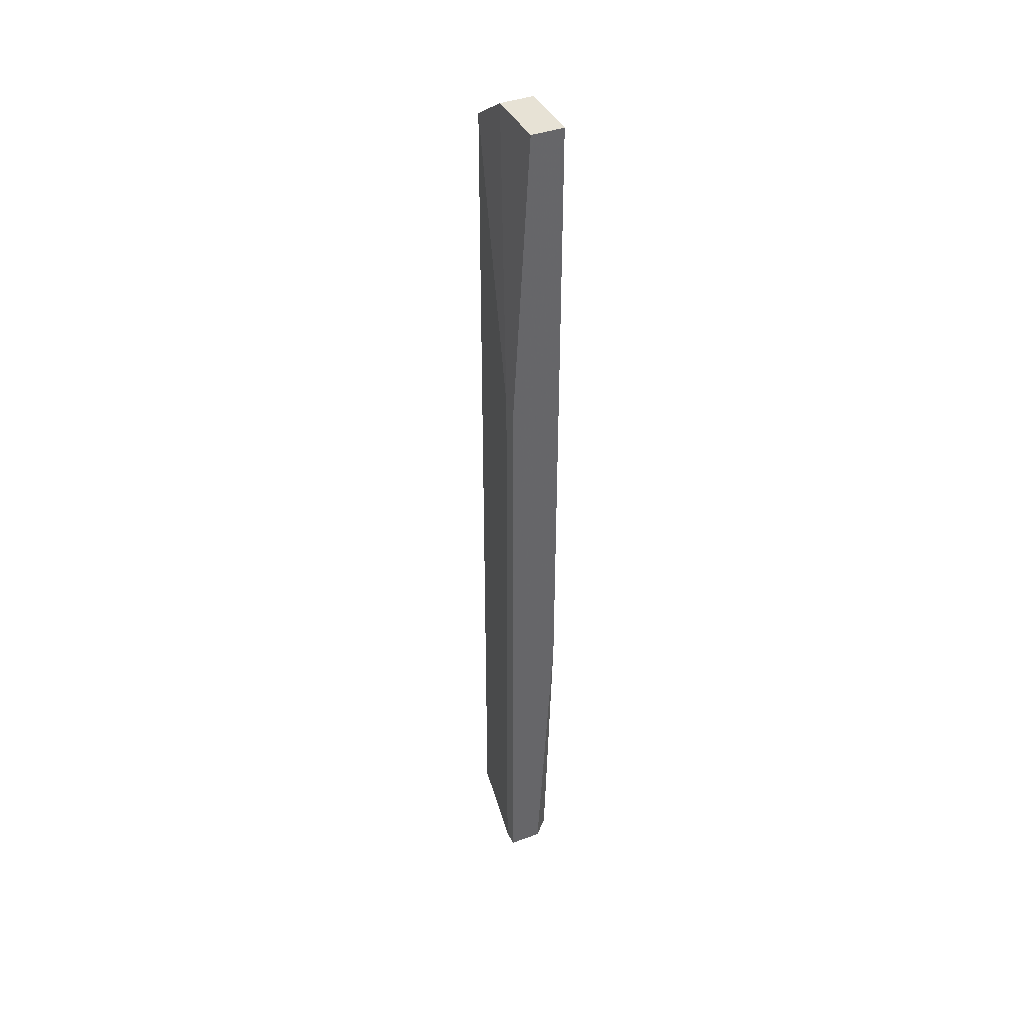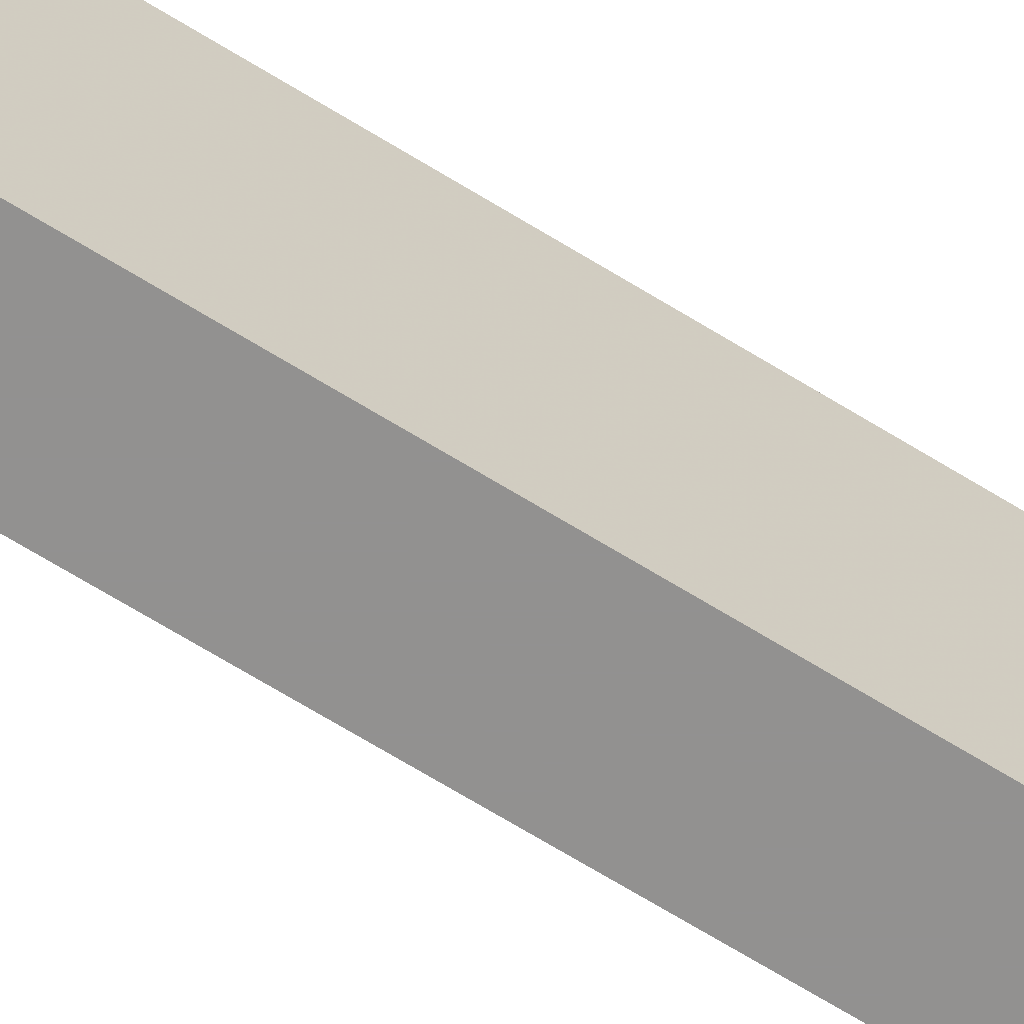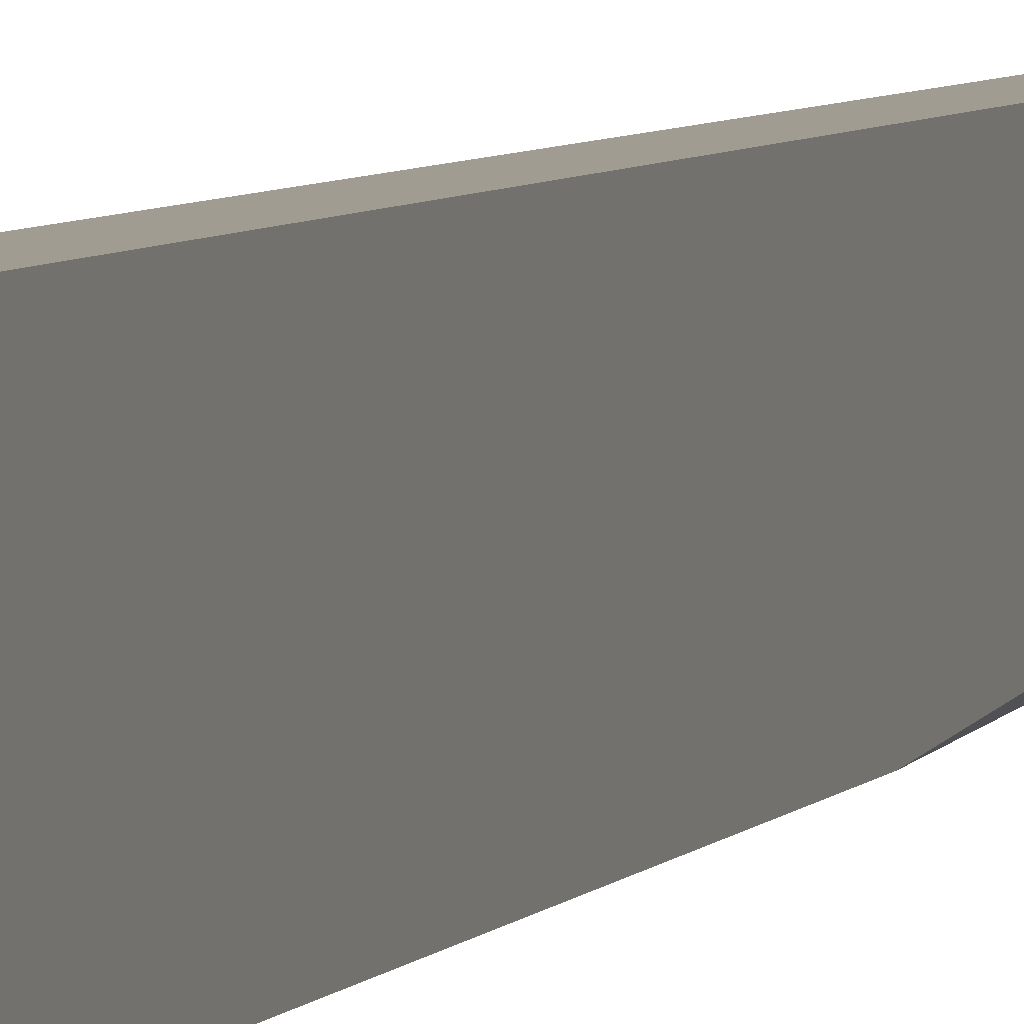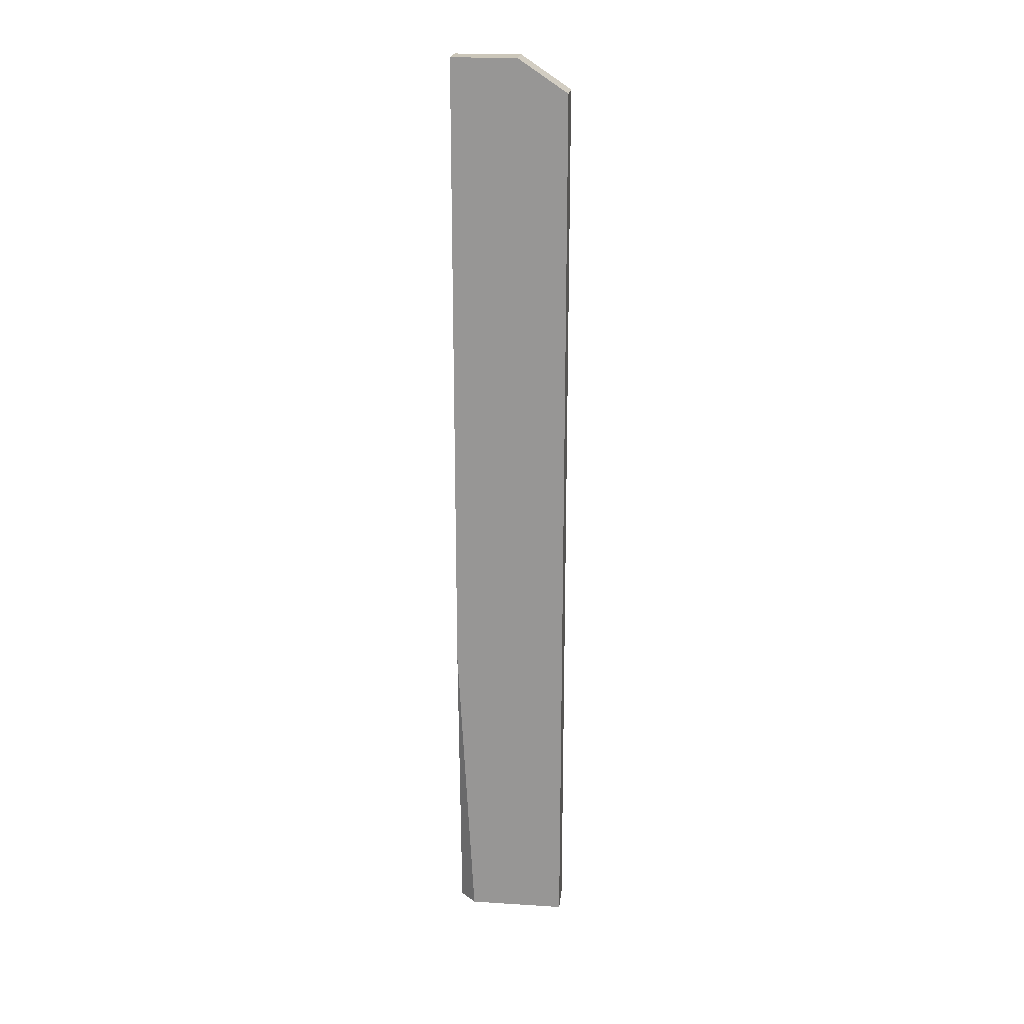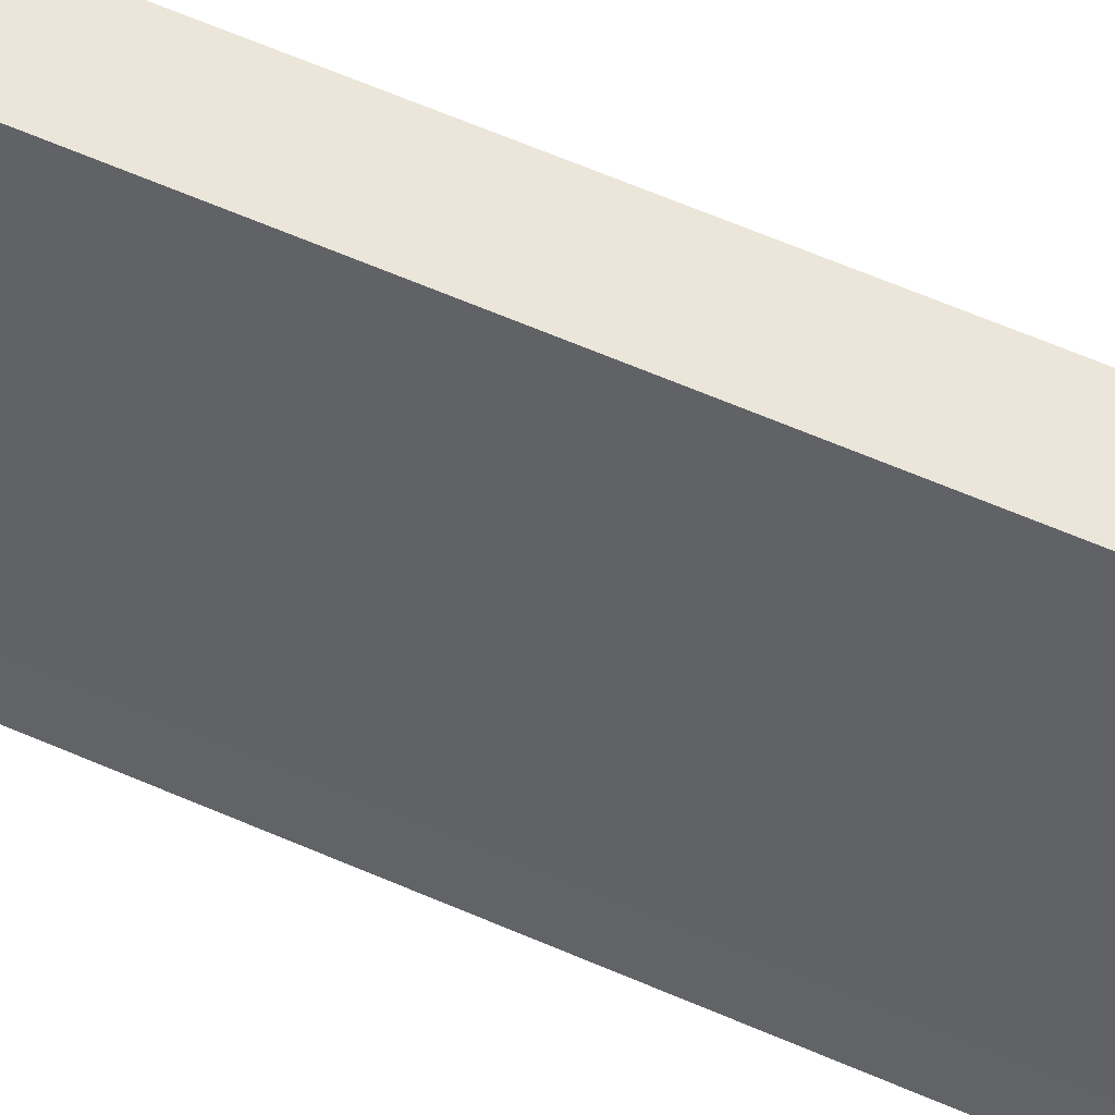
<metadata>
{"format":"obj","ext":"obj","renderer":"f3d","projection":"perspective","resolution":1024,"background":"white","views":[{"elev":40.2,"azim":-24.4,"up":"+Z"},{"elev":-66.1,"azim":57.9,"up":"+Y"},{"elev":4.3,"azim":15.7,"up":"+Y"},{"elev":21.0,"azim":96.4,"up":"+Z"},{"elev":47.1,"azim":-61.9,"up":"+Y"}]}
</metadata>
<code>
v 0.01913 -0.005967 -0.07345
v 0.01766 -0.00011 0.01148
v 0.01766 -0.005967 0.01148
v 0.01766 0.004284 -0.07345
v 0.01766 0.004284 0.008542
v 0.0162 -0.005967 -0.01489
v 0.0162 -0.005967 -0.07345
v 0.0162 -0.004501 -0.01489
v 0.0162 -0.004501 -0.07345
v 0.02059 -0.00011 0.01148
v 0.02059 -0.005967 -0.04562
v 0.02059 -0.005967 0.01148
v 0.02059 0.004284 -0.07345
v 0.02059 0.004284 0.008542
v 0.02059 -0.004501 -0.07345
f 5 8 2
f 7 9 15
f 15 9 4
f 4 9 5
f 10 15 13
f 15 4 13
f 4 5 13
f 15 10 12
f 3 7 12
f 10 3 12
f 5 10 14
f 10 13 14
f 13 5 14
f 9 7 8
f 5 9 8
f 12 7 11
f 15 12 11
f 7 3 6
f 8 7 6
f 3 8 6
f 7 15 1
f 11 7 1
f 15 11 1
f 3 10 2
f 10 5 2
f 8 3 2

</code>
